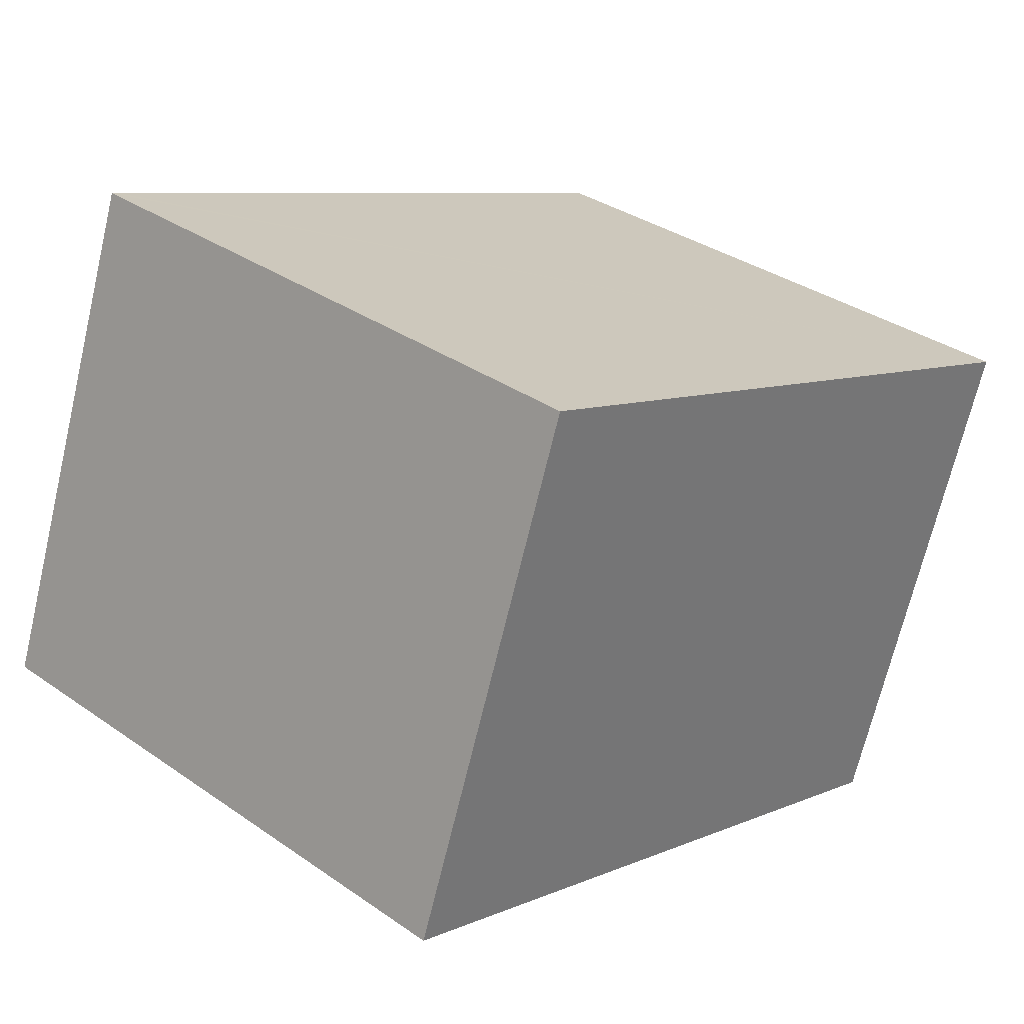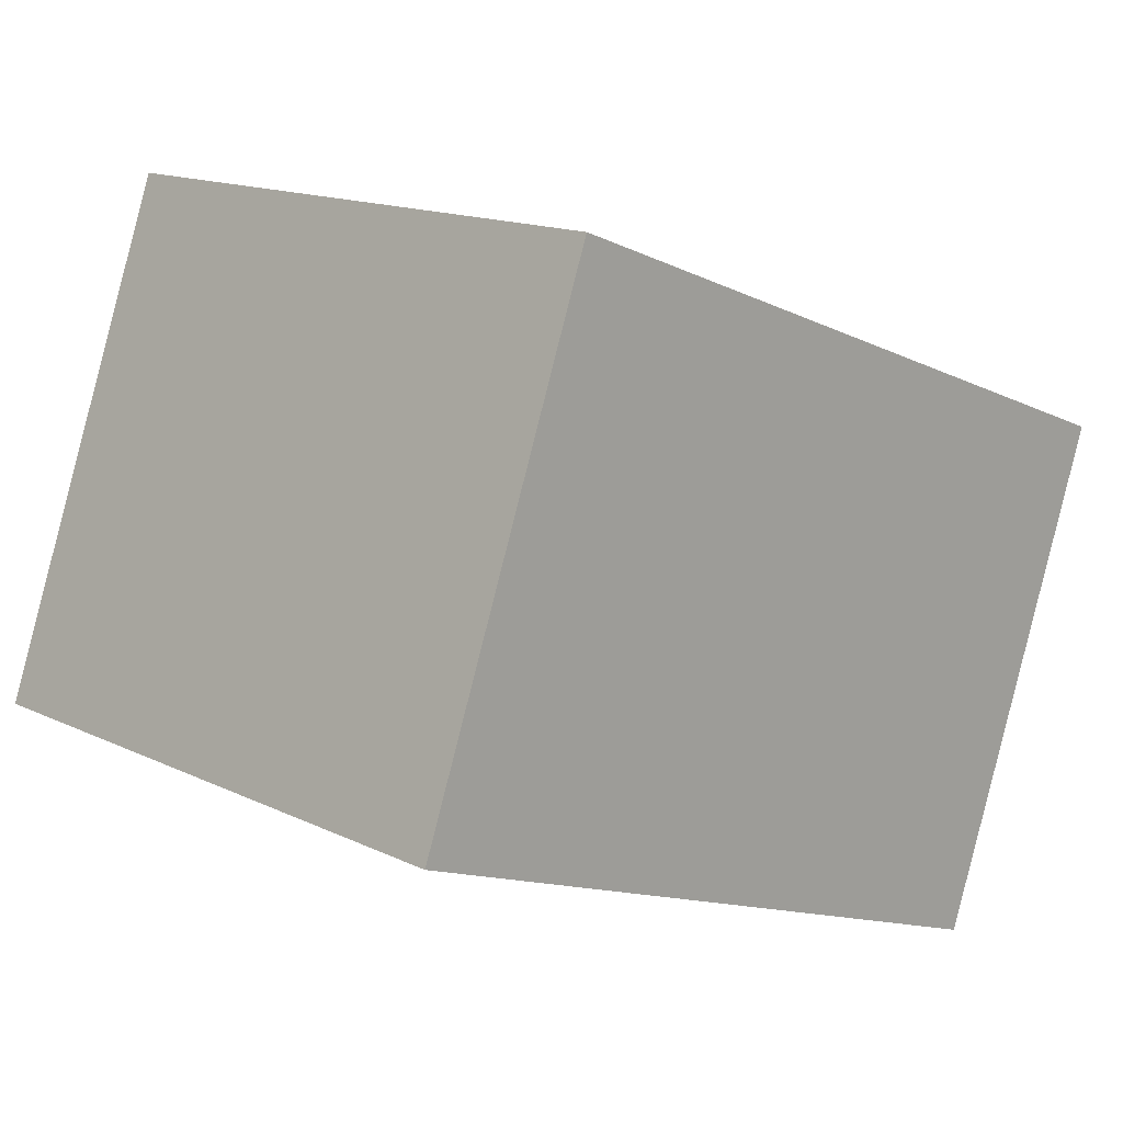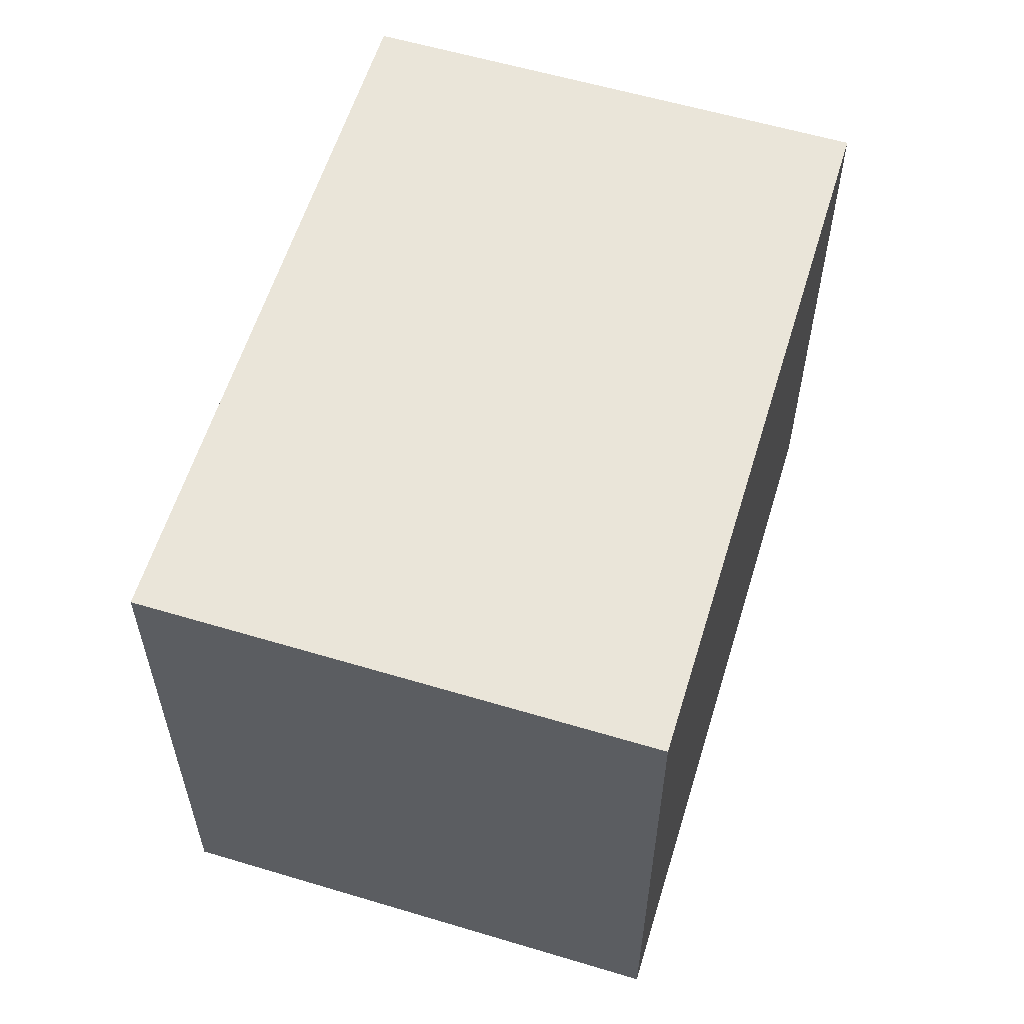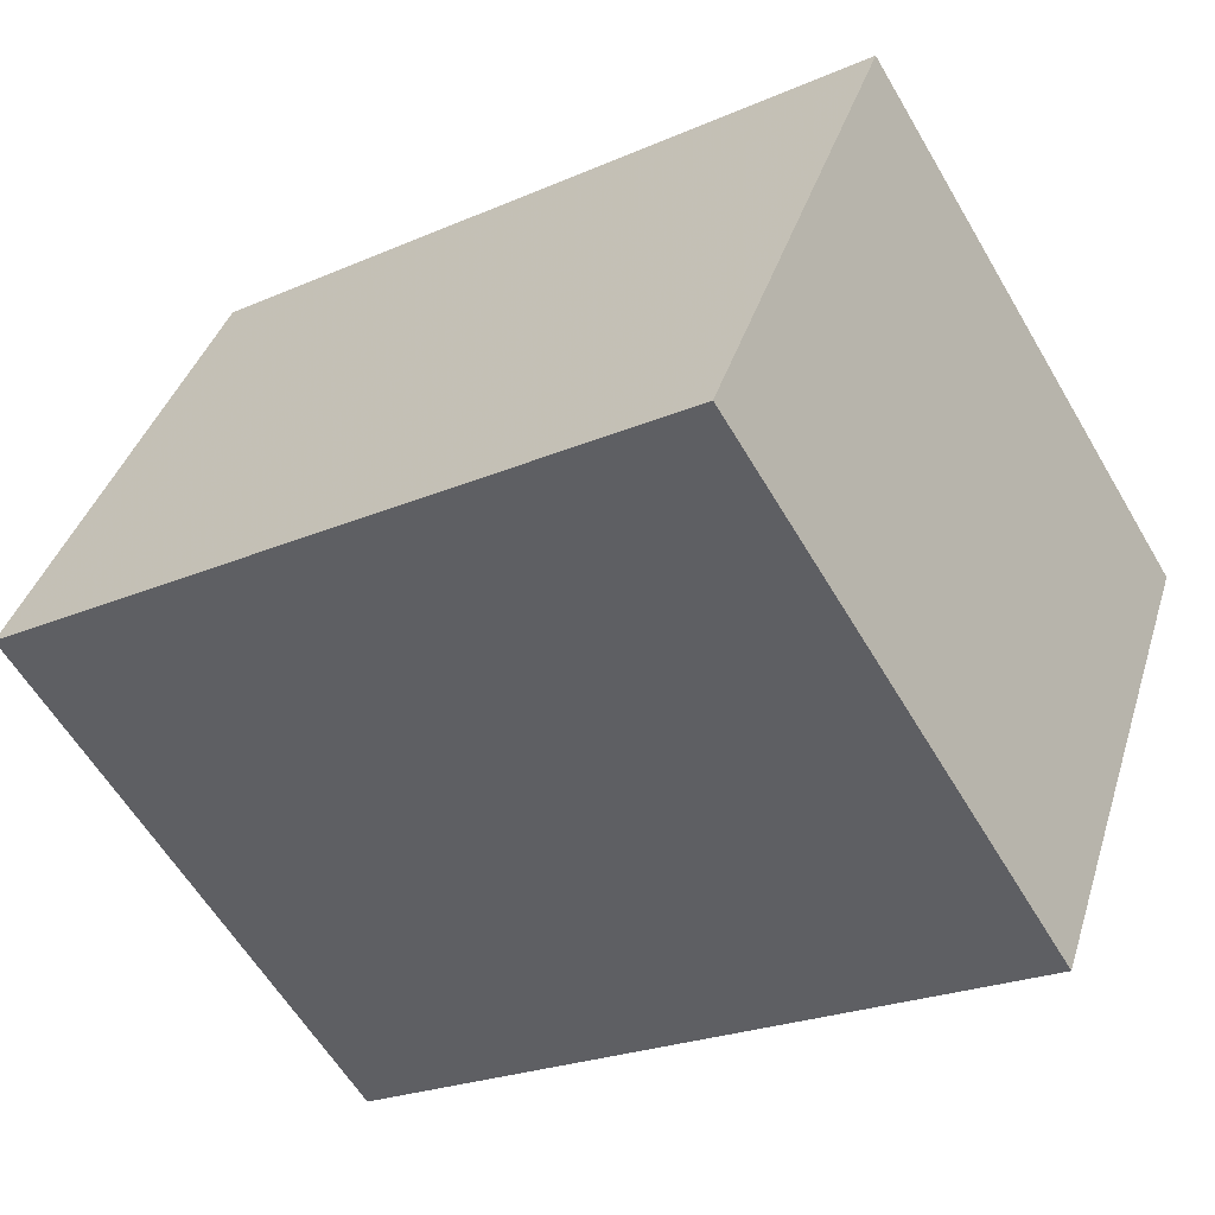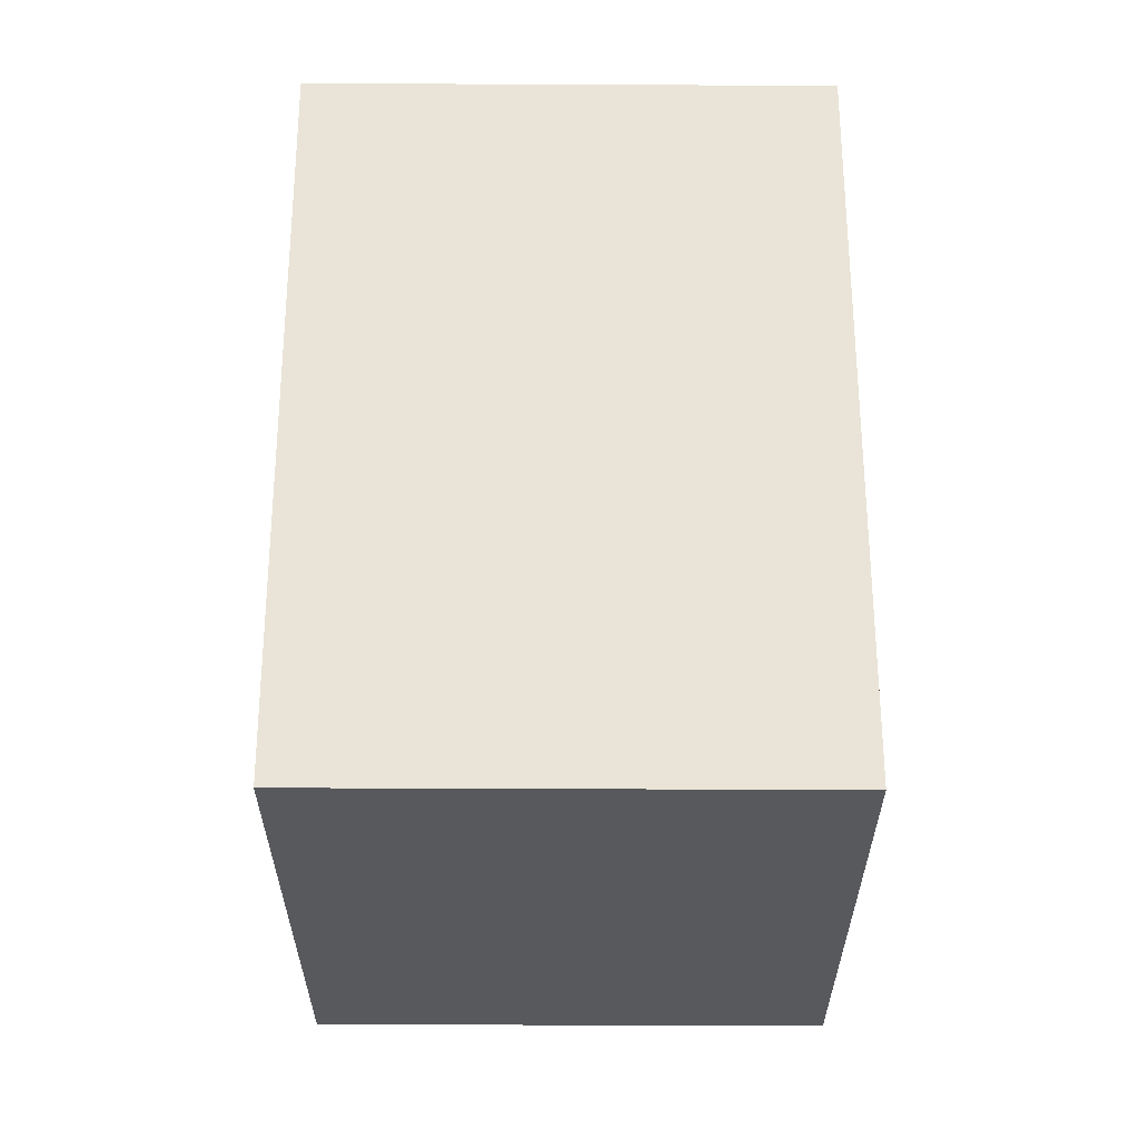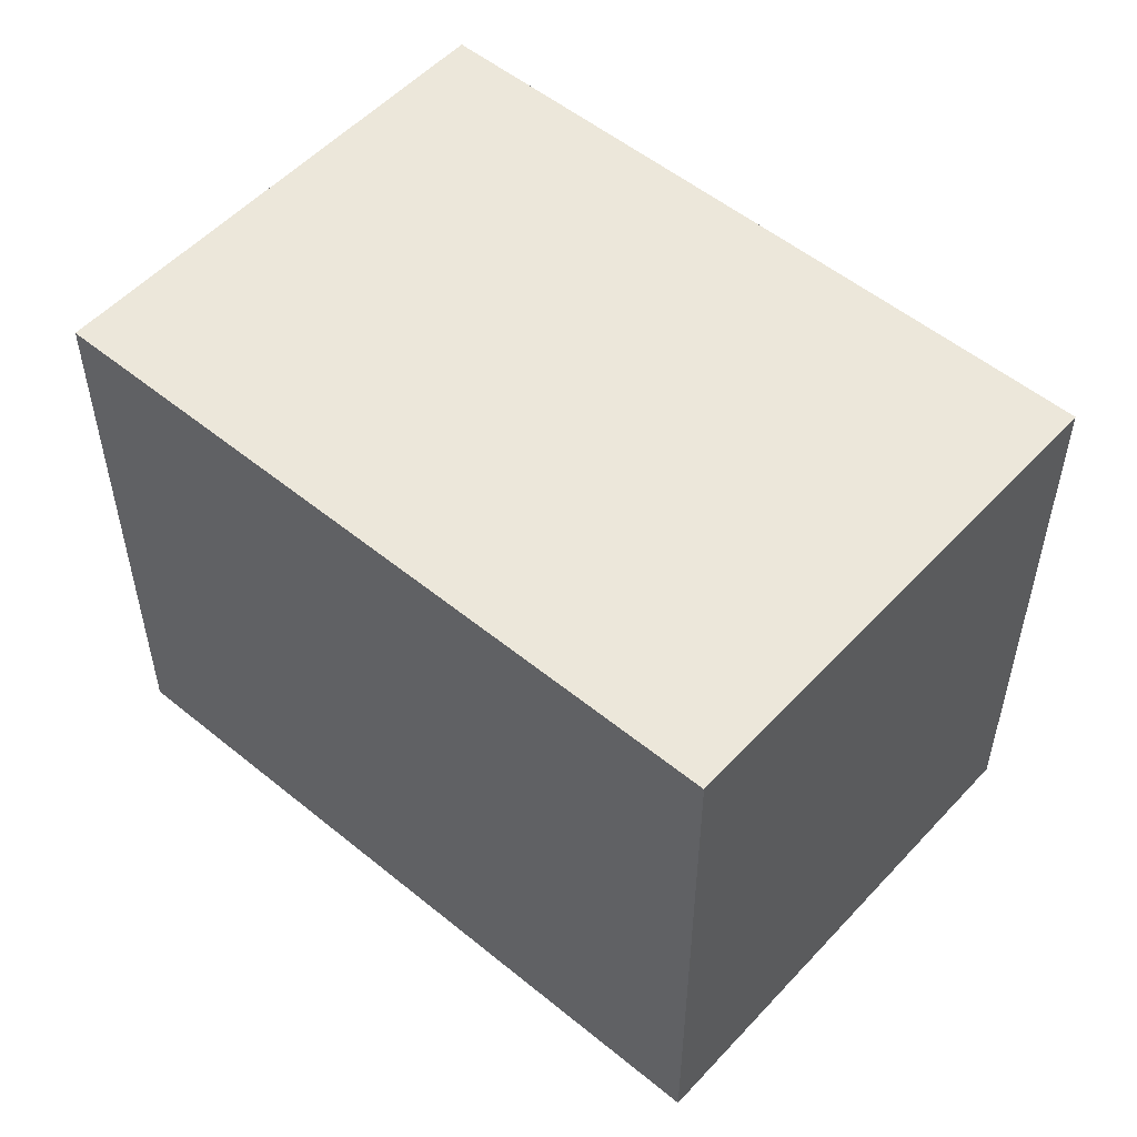
<metadata>
{"format":"obj","ext":"obj","renderer":"f3d","projection":"perspective","resolution":1024,"background":"white","views":[{"elev":34.7,"azim":-47.2,"up":"+Z"},{"elev":14.9,"azim":-44.2,"up":"+Z"},{"elev":58.5,"azim":127.2,"up":"+Y"},{"elev":-60.0,"azim":30.4,"up":"+Z"},{"elev":60.8,"azim":-69.7,"up":"+Y"},{"elev":53.4,"azim":61.5,"up":"+Y"}]}
</metadata>
<code>
v  0 6.054 3.707e-16
v  8.978 6.054 2.352
v  7.161 6.054 -2.65
v  1.915 6.054 4.978
v  1.831 6.054 5.009
v  8.978 -1.44e-16 2.352
v  7.161 1.623e-16 -2.65
v  0 0 0
v  1.831 -3.067e-16 5.009
v  1.915 -3.048e-16 4.978
g defaultobject
f 1 2 3
f 2 1 4
f 4 1 5
f 6 3 2
f 3 6 7
f 7 1 3
f 1 7 8
f 8 5 1
f 5 8 9
f 4 6 2
f 6 4 5
f 6 5 10
f 10 5 9
f 6 8 7
f 8 6 10
f 8 10 9

</code>
